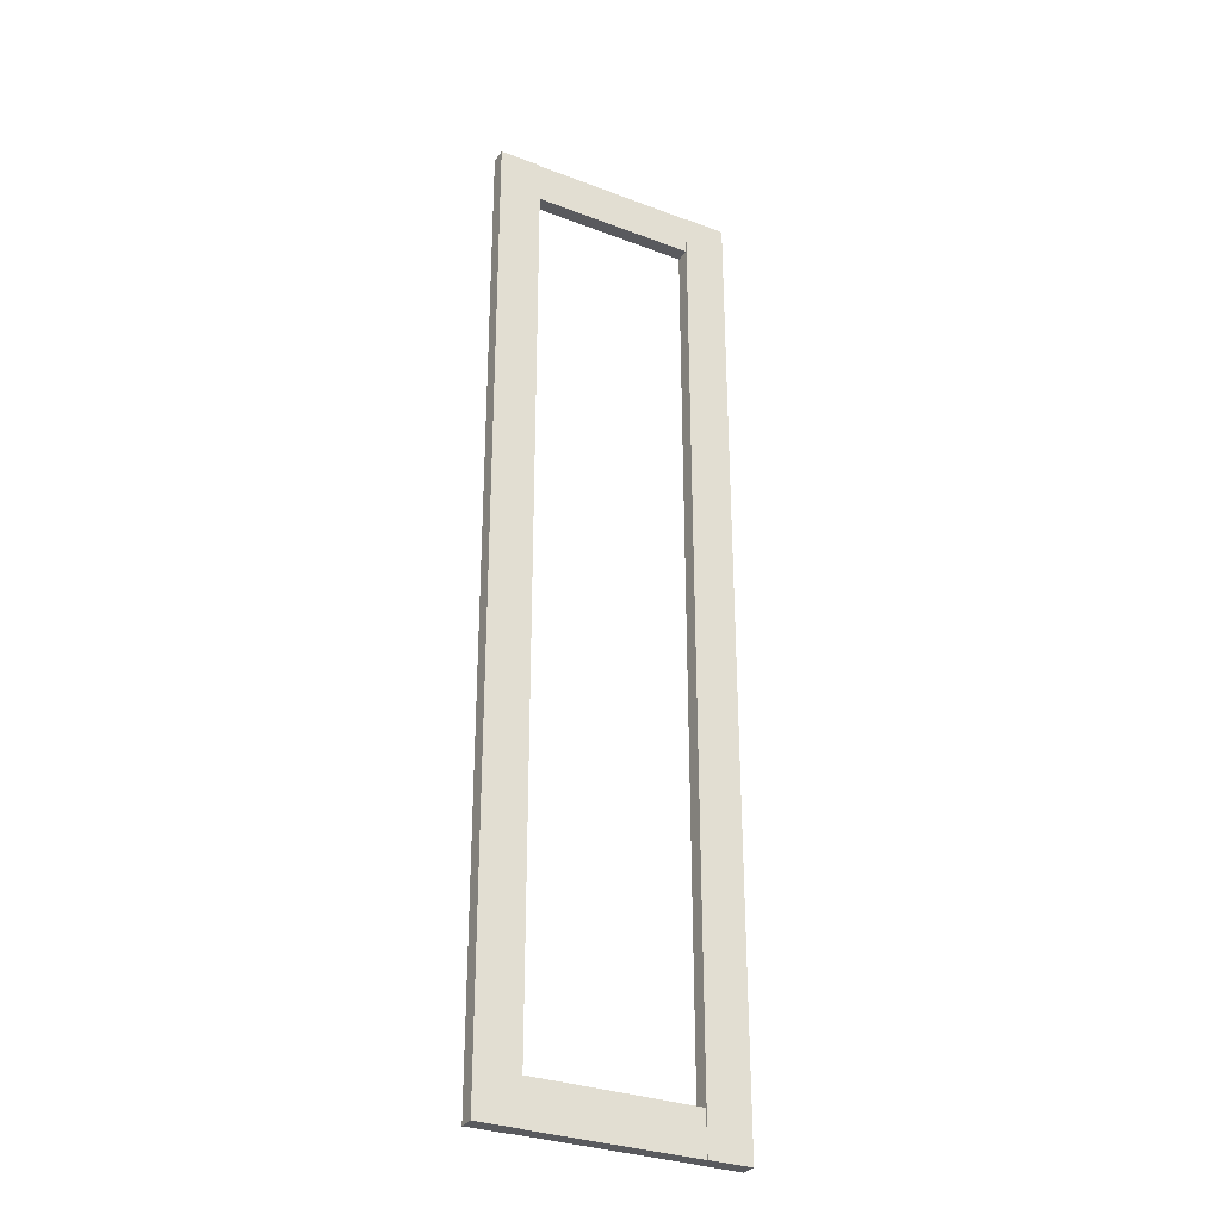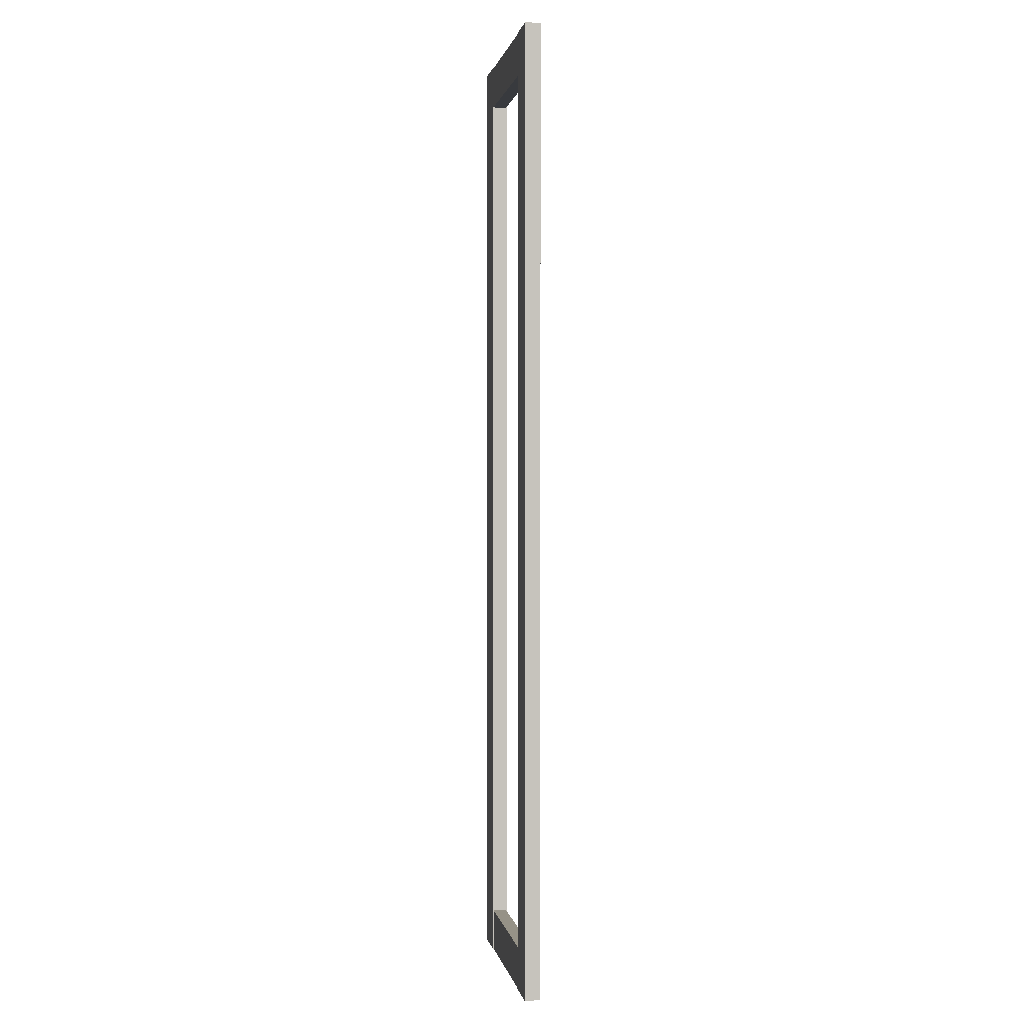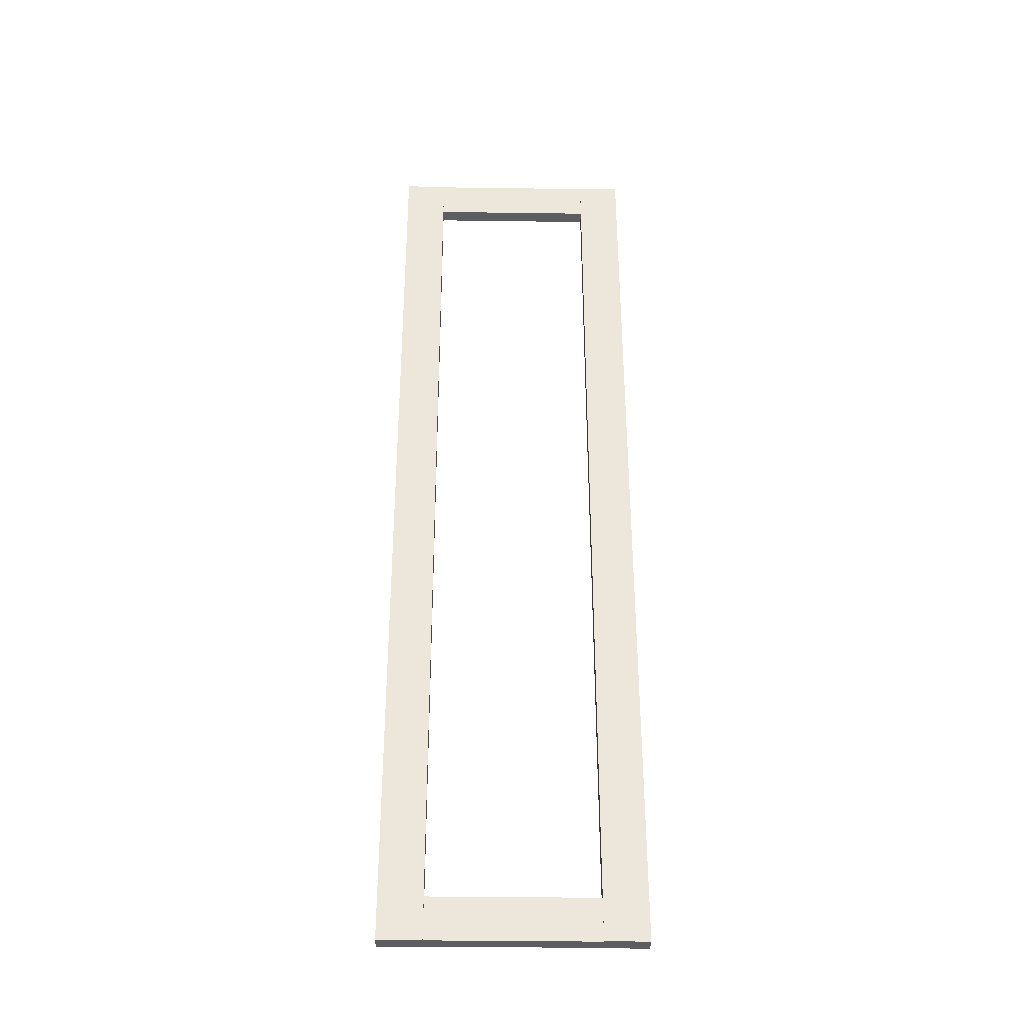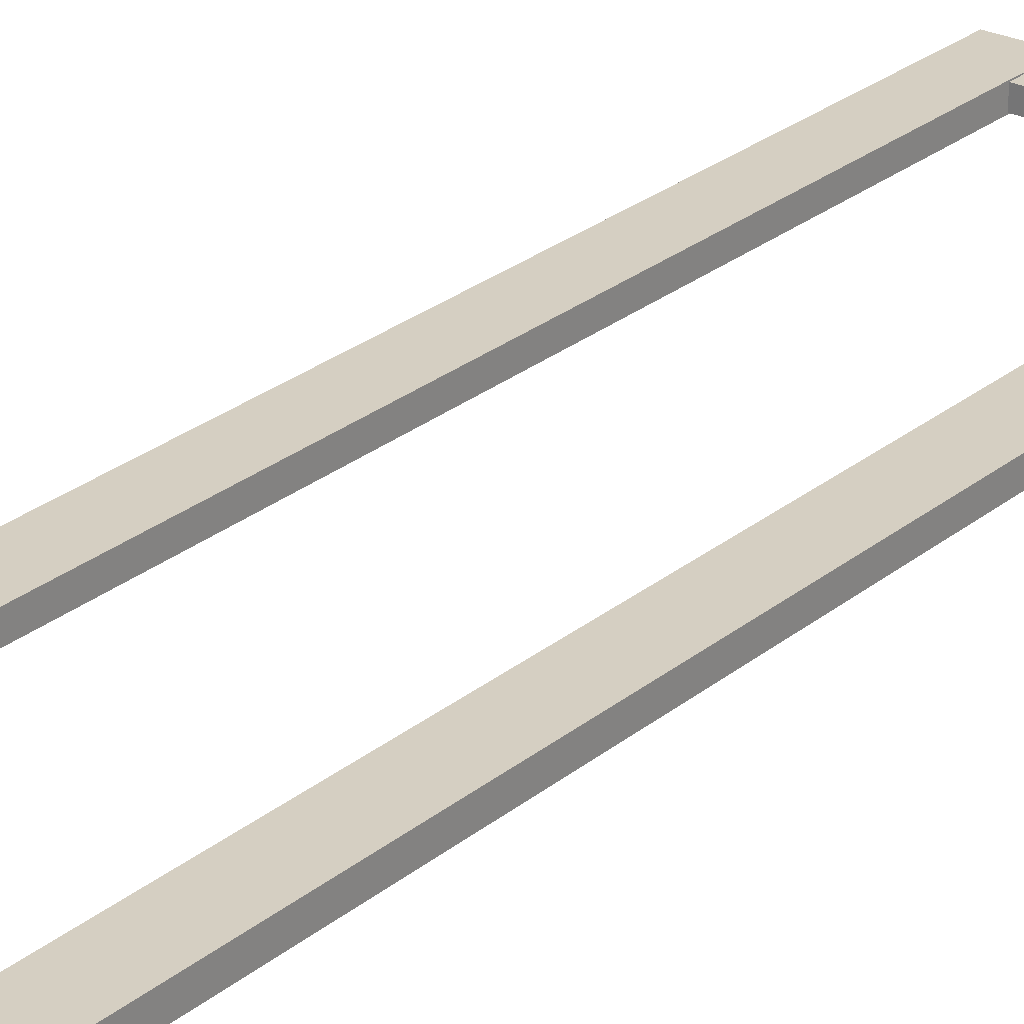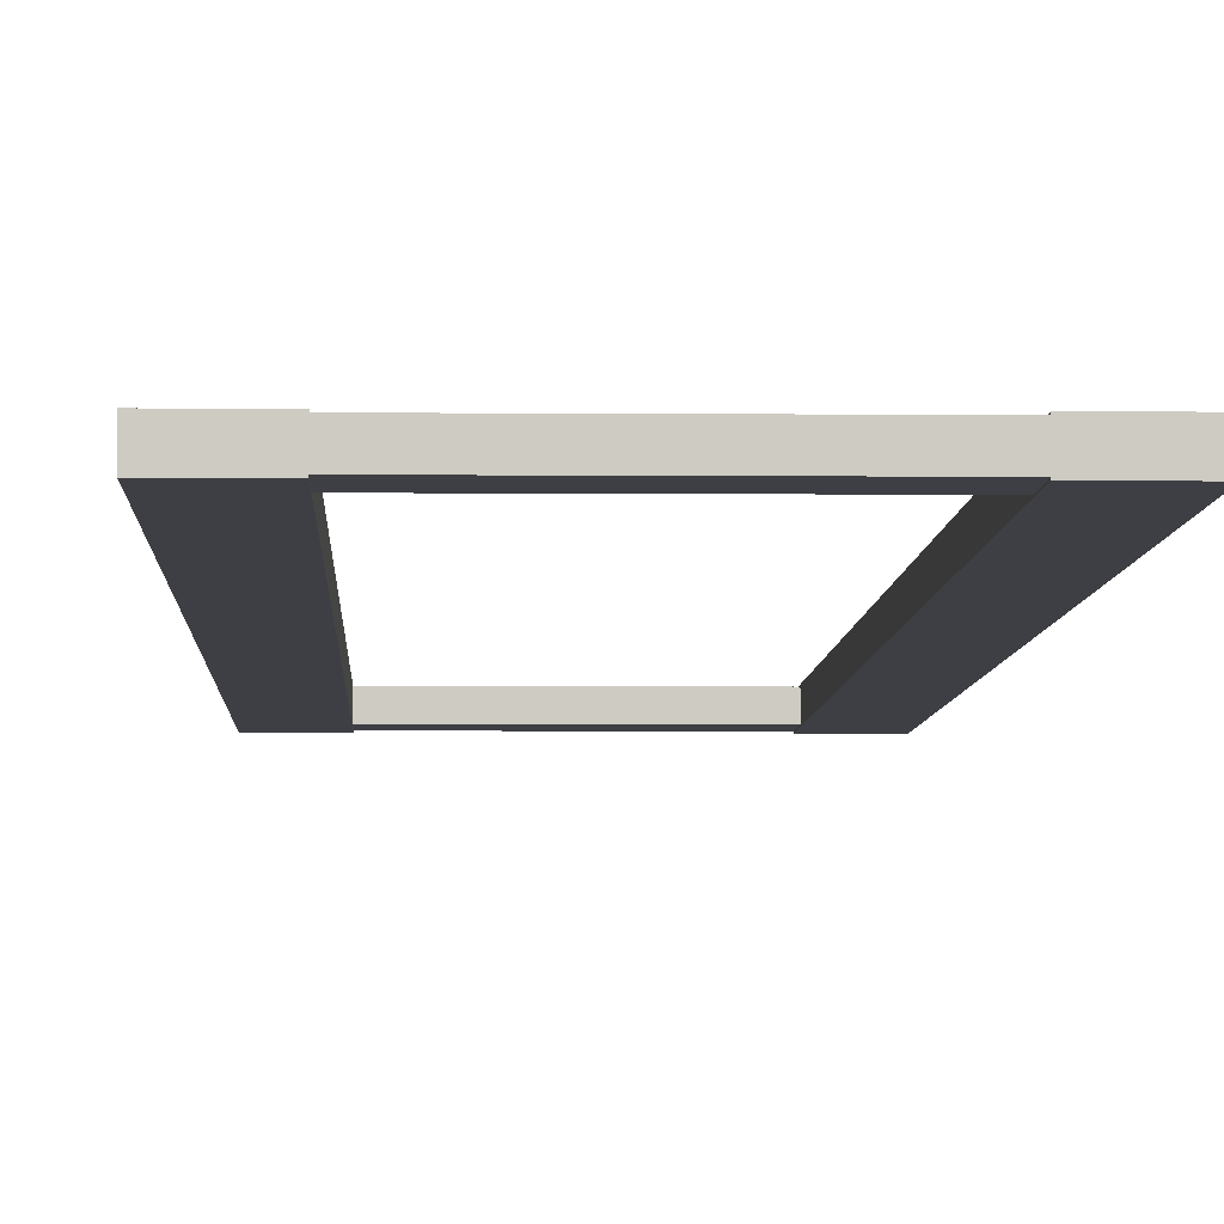
<metadata>
{"format":"obj","ext":"obj","renderer":"f3d","projection":"perspective","resolution":1024,"background":"white","views":[{"elev":-31.3,"azim":151.7,"up":"+Y"},{"elev":1.1,"azim":80.5,"up":"+Y"},{"elev":-36.7,"azim":179.0,"up":"+Y"},{"elev":25.9,"azim":-142.1,"up":"+Z"},{"elev":-4.4,"azim":178.2,"up":"+Z"}]}
</metadata>
<code>
v 10.57 120.8 0
v 0 120.8 0
v 10.57 -120.8 0
v 0 -120.8 0
v 10.57 -120.8 -3.869
v 0 -120.8 -3.869
v 10.57 120.8 -3.869
v 0 120.8 -3.869
v 51.16 -120.8 -0.2091
v 51.16 -110.3 -0.2091
v 10.57 -120.8 -0.2091
v 10.57 -110.3 -0.2091
v 10.57 -120.8 -3.66
v 10.57 -110.3 -3.66
v 51.16 -120.8 -3.66
v 51.16 -110.3 -3.66
v 51.71 110.3 -0.2091
v 51.71 120.8 -0.2091
v 10.57 110.3 -0.2091
v 10.57 120.8 -0.2091
v 10.57 110.3 -3.66
v 10.57 120.8 -3.66
v 51.71 110.3 -3.66
v 51.71 120.8 -3.66
v 51.71 120.8 0
v 62.28 120.8 0
v 51.16 -120.8 0
v 61.73 -120.8 0
v 51.16 -120.8 -3.869
v 61.73 -120.8 -3.869
v 51.71 120.8 -3.869
v 62.28 120.8 -3.869
f 1 2 4 3
f 3 4 6 5
f 5 6 8 7
f 7 8 2 1
f 2 8 6 4
f 7 1 3 5
f 9 10 12 11
f 13 14 16 15
f 10 16 14 12
f 15 9 11 13
f 17 18 20 19
f 21 22 24 23
f 18 24 22 20
f 23 17 19 21
f 25 27 28 26
f 27 29 30 28
f 29 31 32 30
f 31 25 26 32
f 26 28 30 32
f 31 29 27 25

</code>
